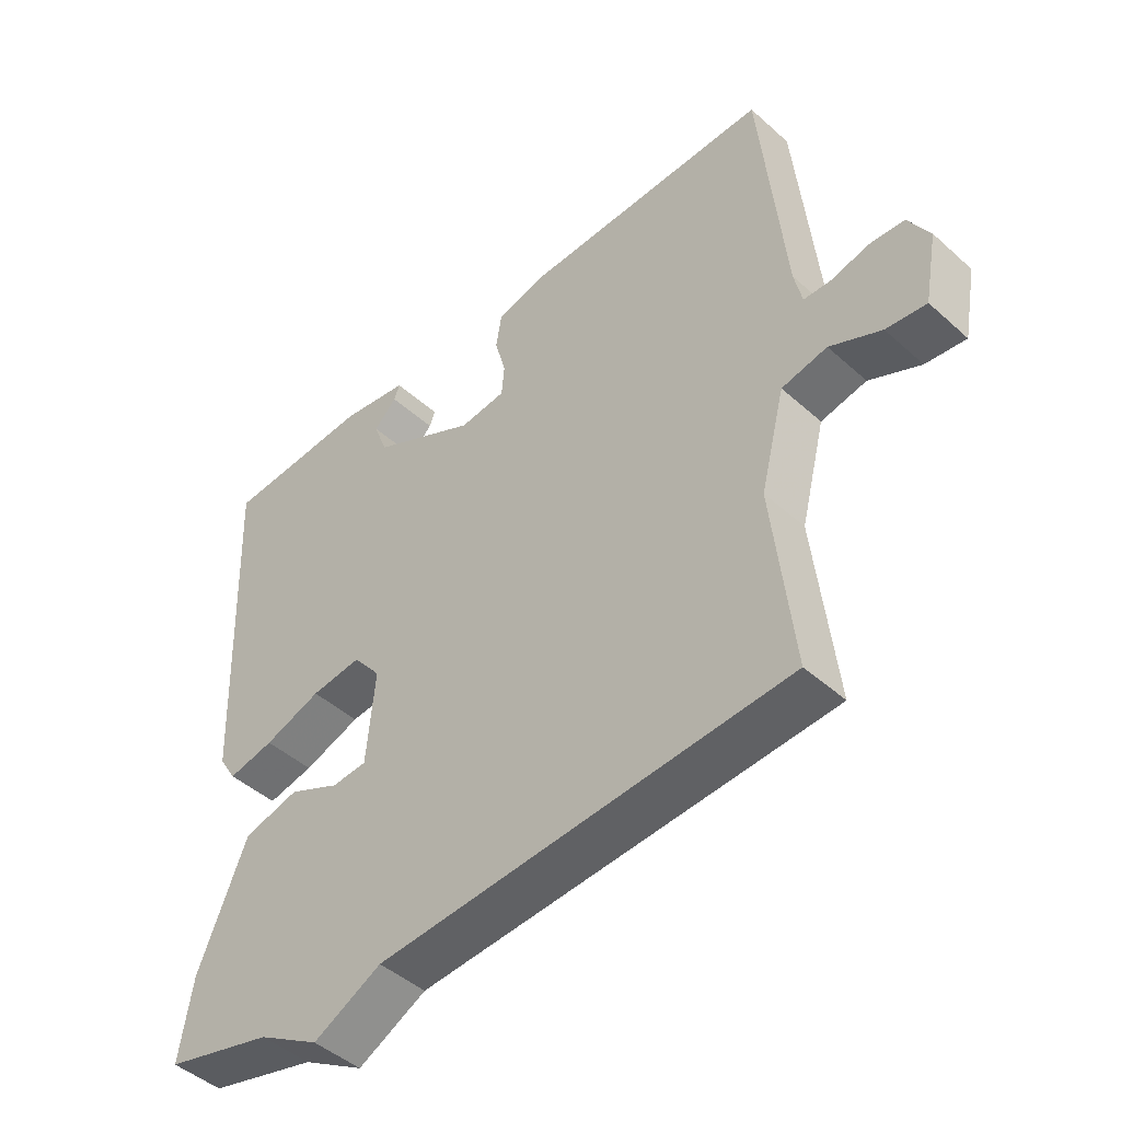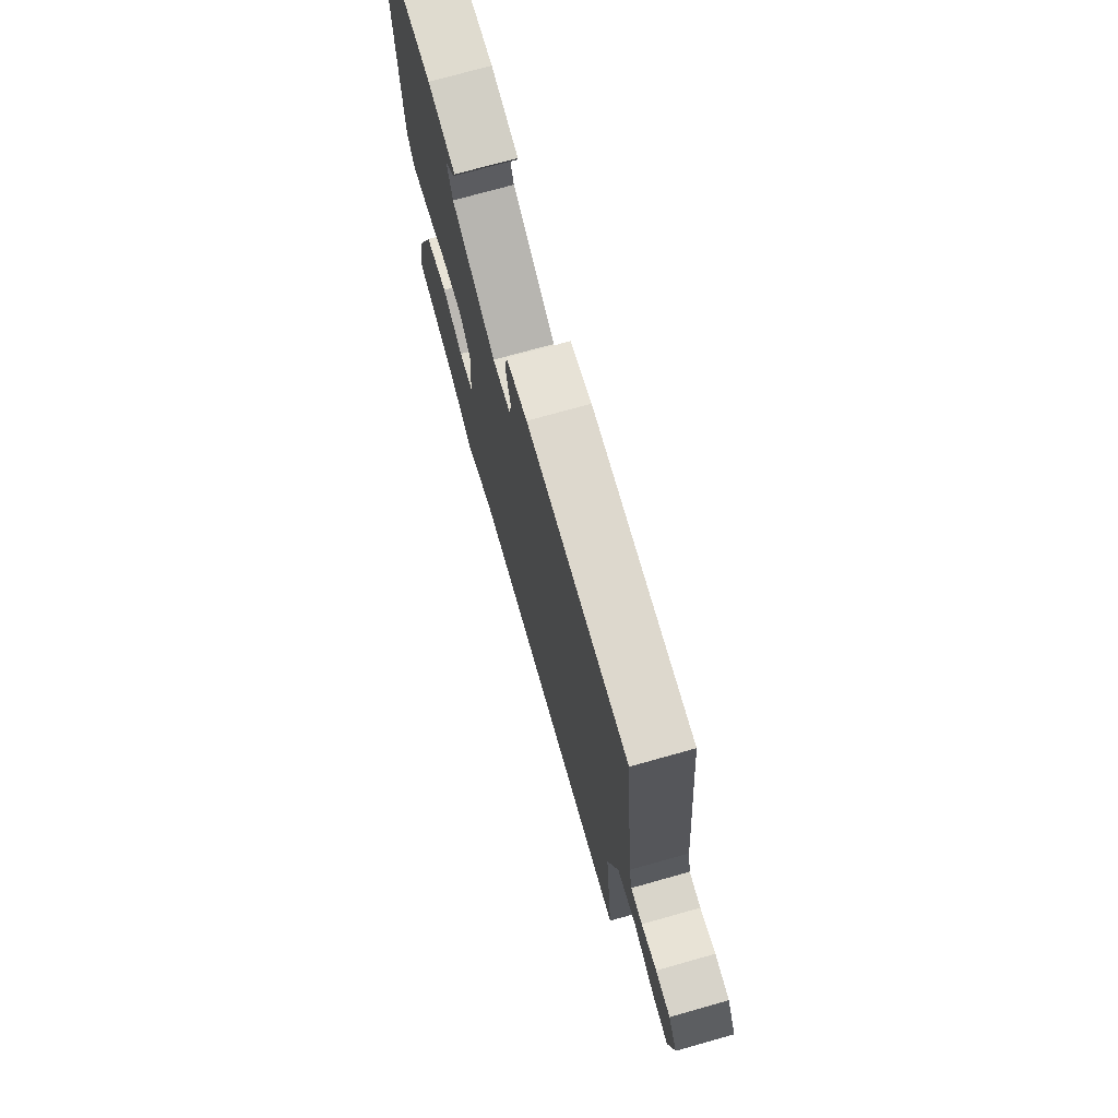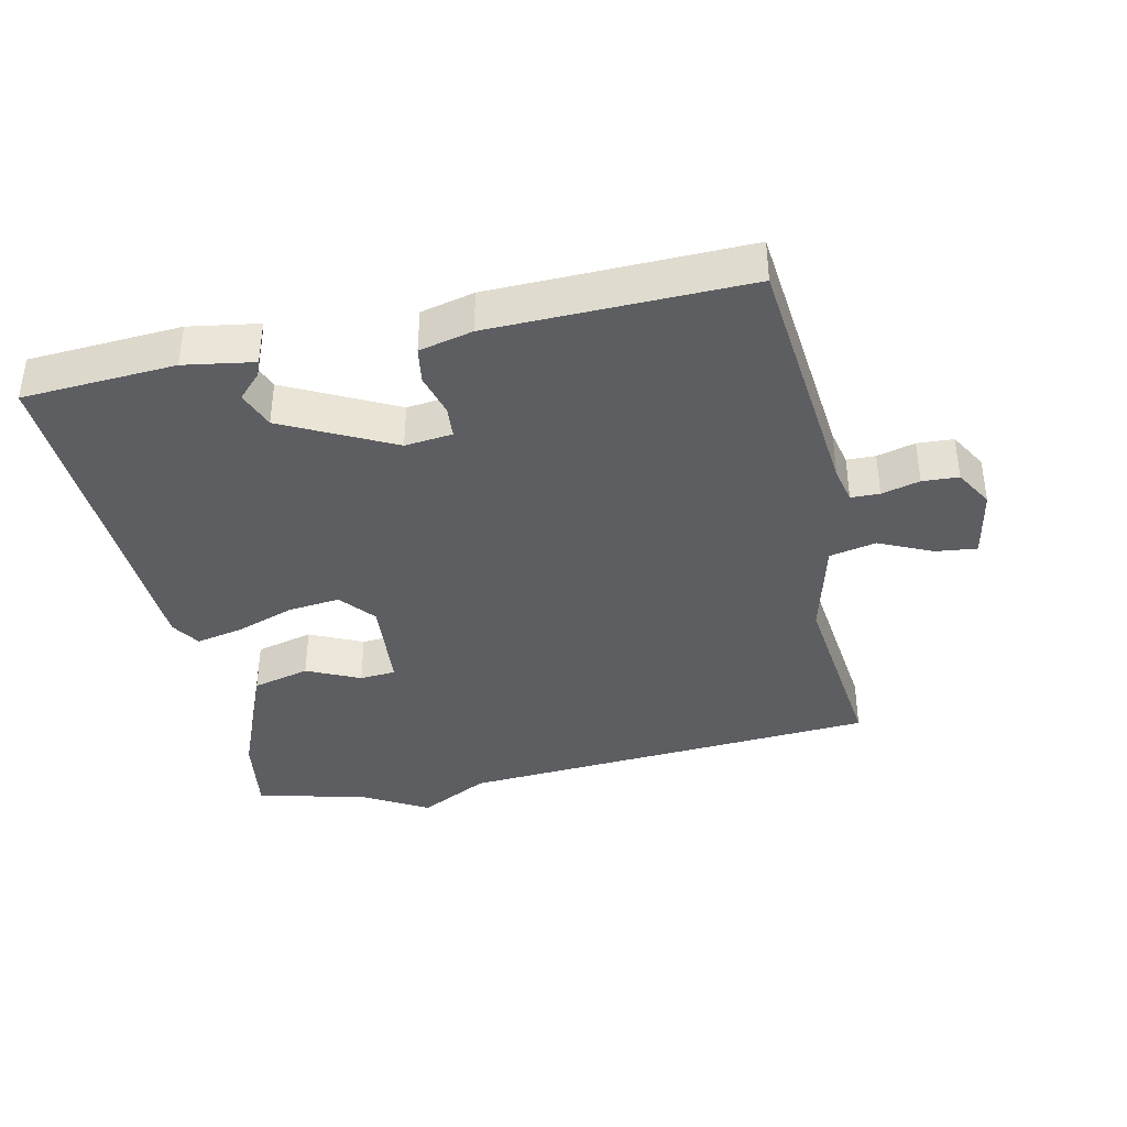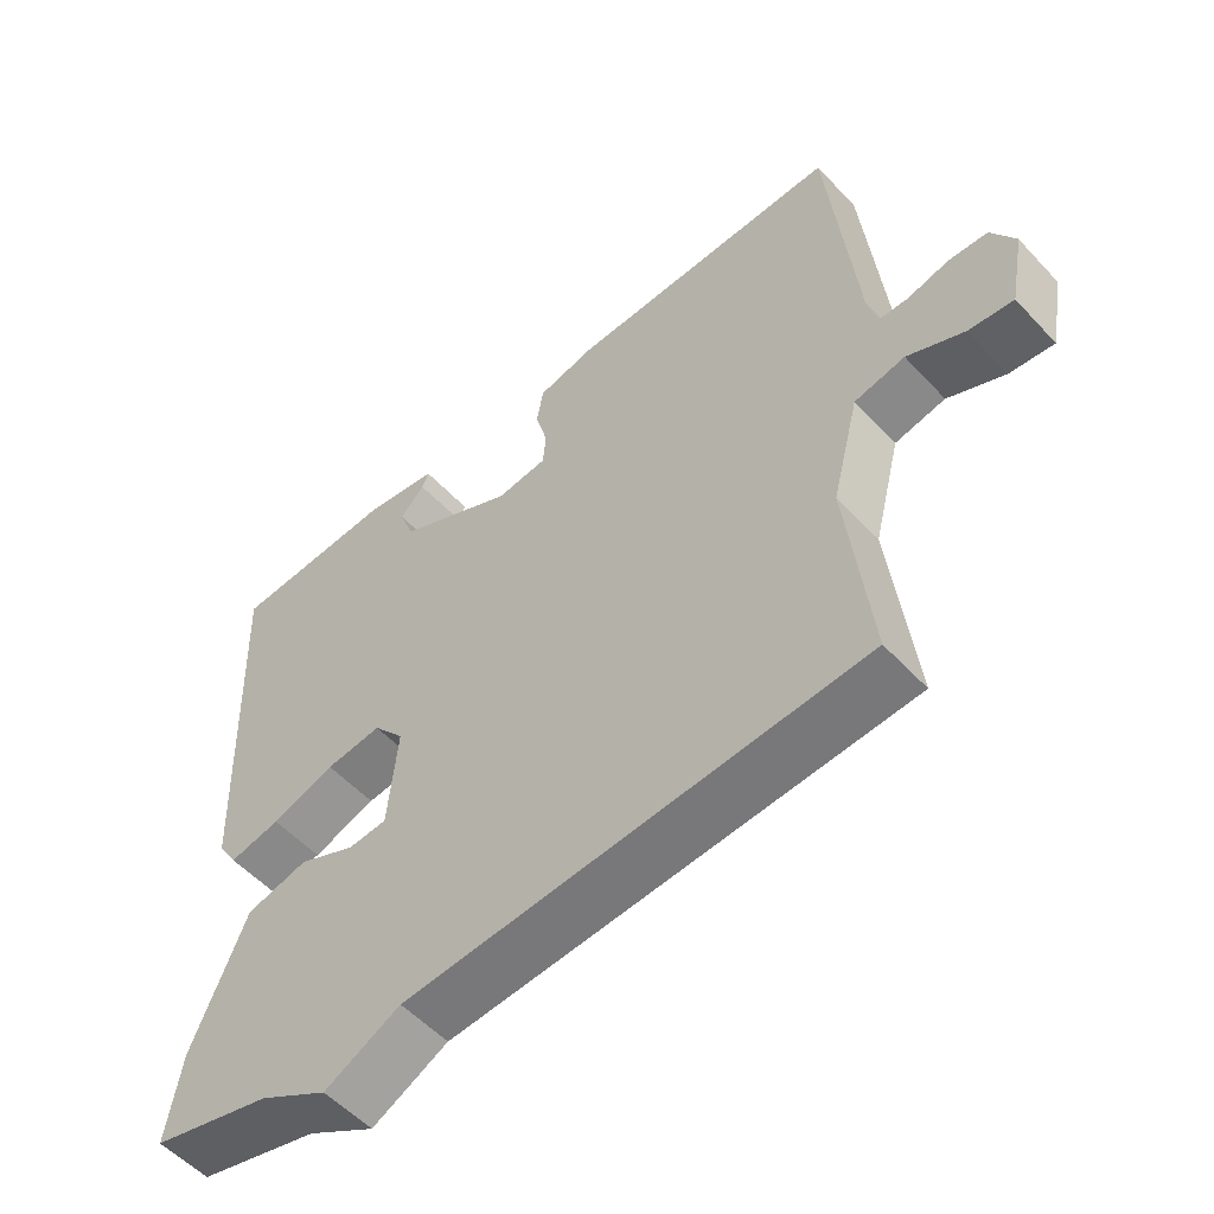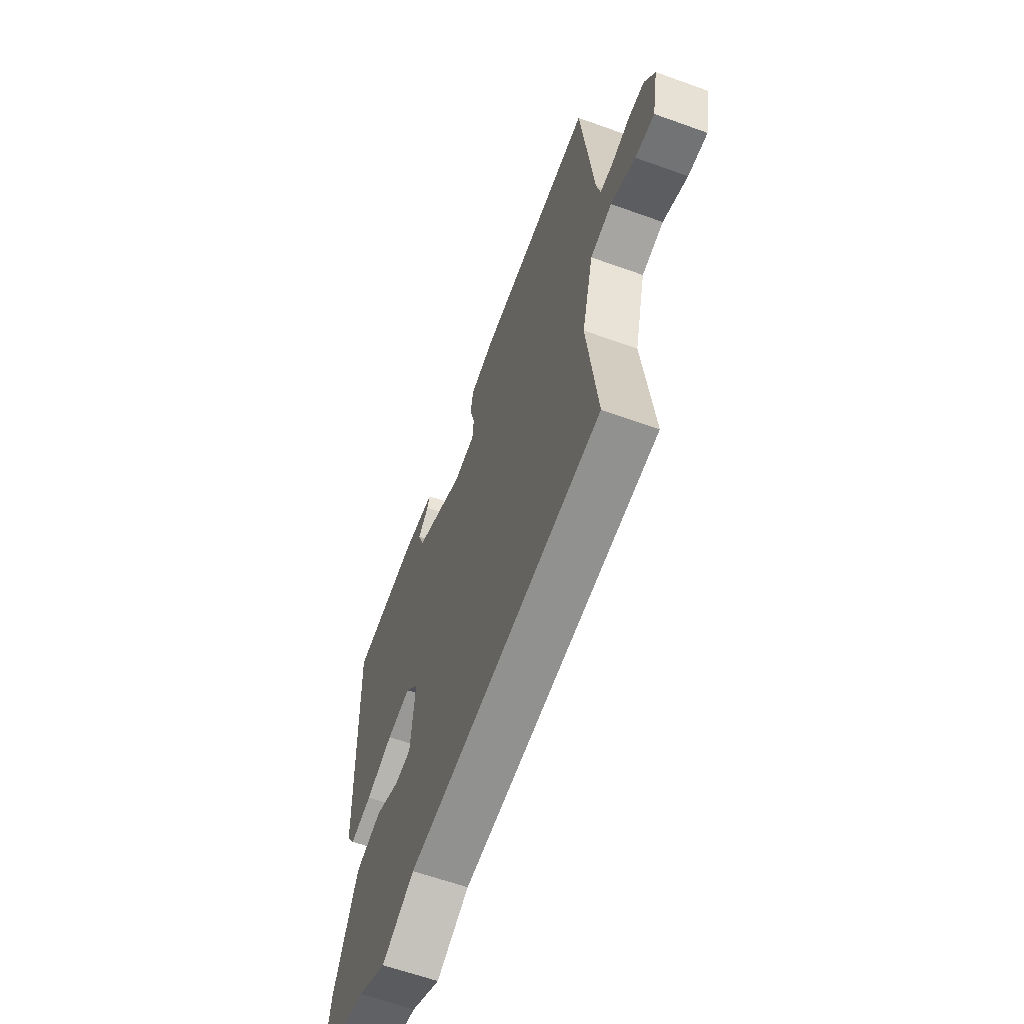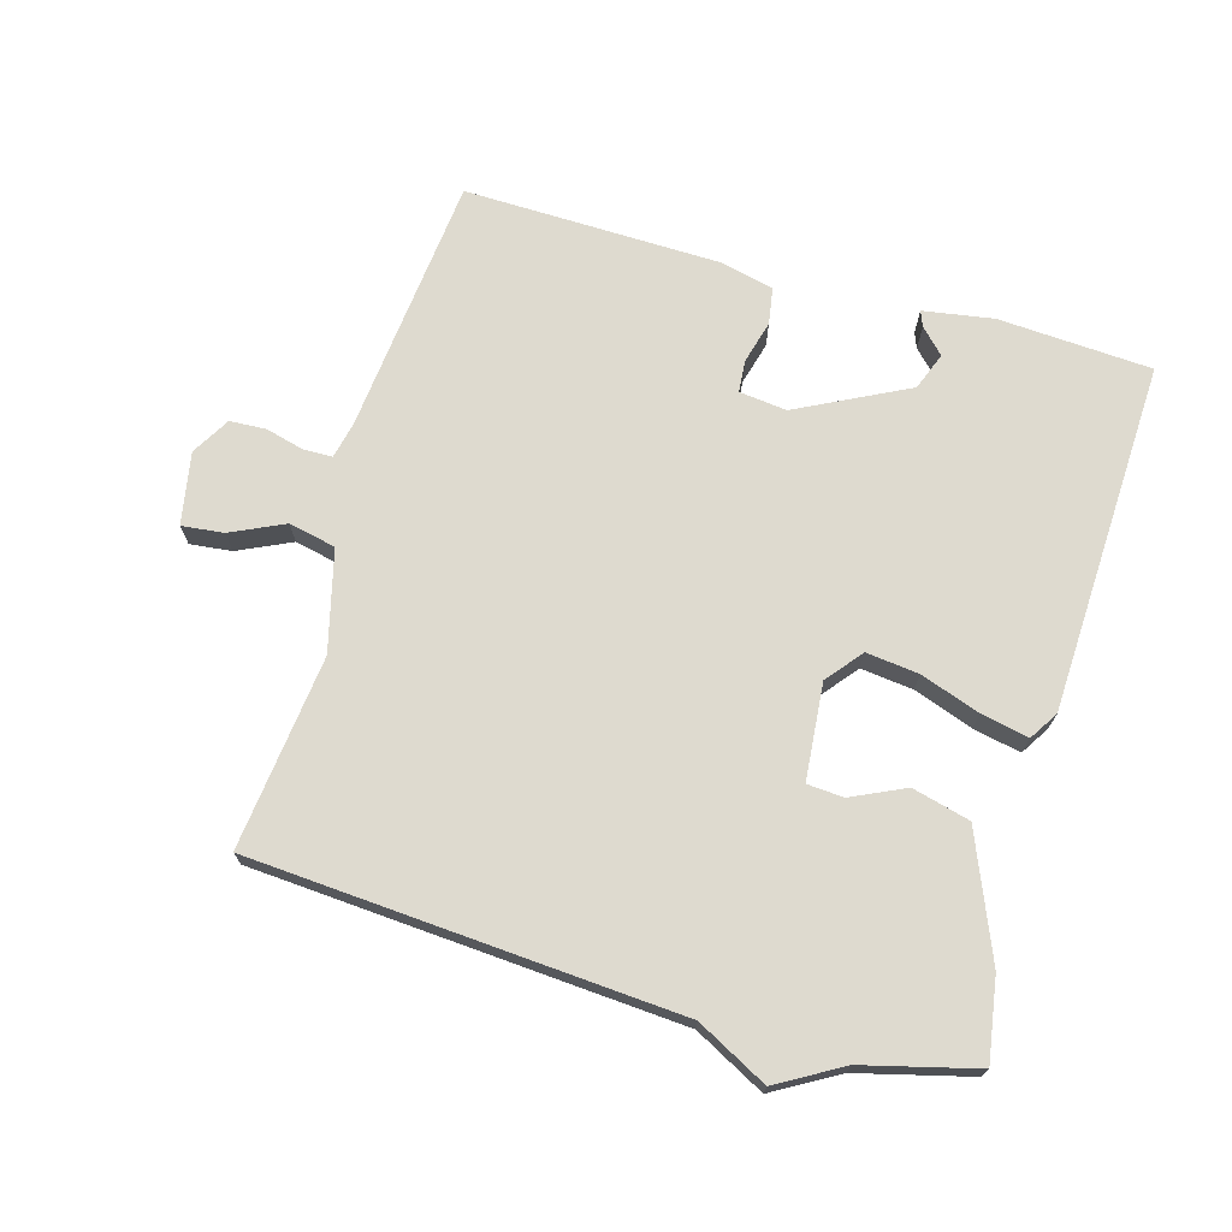
<metadata>
{"format":"obj","ext":"obj","renderer":"f3d","projection":"perspective","resolution":1024,"background":"white","views":[{"elev":-45.9,"azim":44.3,"up":"+Z"},{"elev":73.4,"azim":74.3,"up":"+Z"},{"elev":-38.4,"azim":12.4,"up":"+Y"},{"elev":-54.7,"azim":41.9,"up":"+Z"},{"elev":-62.1,"azim":69.9,"up":"+Z"},{"elev":71.0,"azim":-163.9,"up":"+Y"}]}
</metadata>
<code>
v -0.5 0.07 0.5
v -0.272 0.07 0.514
v -0.168 0.07 0.497
v -0.177 0.07 0.474
v -0.212 0.07 0.438
v -0.191 0.07 0.382
v -0.028 0.07 0.299
v 0.043 0.07 0.307
v 0.047 0.07 0.355
v 0.03 0.07 0.419
v 0.039 0.07 0.473
v 0.119 0.07 0.492
v 0.5 0.07 0.5
v 0.538 0.07 0.115
v 0.55 0.07 0.06
v 0.593 0.07 0.059
v 0.65 0.07 0.074
v 0.704 0.07 0.071
v 0.737 0.07 0.014
v 0.717 0.07 -0.093
v 0.655 0.07 -0.086
v 0.576 0.07 -0.049
v 0.506 0.07 -0.064
v 0.468 0.07 -0.213
v 0.5 0.07 -0.5
v -0.133 0.07 -0.543
v -0.238 0.07 -0.598
v -0.333 0.07 -0.543
v -0.5 0.07 -0.5
v -0.48 0.07 -0.378
v -0.405 0.07 -0.196
v -0.319 0.07 -0.174
v -0.24 0.07 -0.211
v -0.186 0.07 -0.207
v -0.173 0.07 -0.064
v -0.216 0.07 -0.011
v -0.294 0.07 -0.02
v -0.382 0.07 -0.051
v -0.453 0.07 -0.066
v -0.48 0.07 -0.023
v -0.5 0 0.5
v -0.272 0 0.514
v -0.168 0 0.497
v -0.177 0 0.474
v -0.212 0 0.438
v -0.191 0 0.382
v -0.028 0 0.299
v 0.043 0 0.307
v 0.047 0 0.355
v 0.03 0 0.419
v 0.039 0 0.473
v 0.119 0 0.492
v 0.5 0 0.5
v 0.538 0 0.115
v 0.55 0 0.06
v 0.593 0 0.059
v 0.65 0 0.074
v 0.704 0 0.071
v 0.737 0 0.014
v 0.717 0 -0.093
v 0.655 0 -0.086
v 0.576 0 -0.049
v 0.506 0 -0.064
v 0.468 0 -0.213
v 0.5 0 -0.5
v -0.133 0 -0.543
v -0.238 0 -0.598
v -0.333 0 -0.543
v -0.5 0 -0.5
v -0.48 0 -0.378
v -0.405 0 -0.196
v -0.319 0 -0.174
v -0.24 0 -0.211
v -0.186 0 -0.207
v -0.173 0 -0.064
v -0.216 0 -0.011
v -0.294 0 -0.02
v -0.382 0 -0.051
v -0.453 0 -0.066
v -0.48 0 -0.023
f 40 1 2
f 39 40 2
f 38 39 2
f 37 38 2
f 36 37 2
f 35 36 2
f 31 32 33
f 30 31 33
f 29 30 33
f 28 29 33
f 28 33 34
f 27 28 34
f 26 27 34
f 26 34 35
f 25 26 35
f 24 25 35
f 20 21 22
f 19 20 22
f 18 19 22
f 17 18 22
f 16 17 22
f 15 16 22 23
f 14 15 23
f 14 23 24
f 13 14 24
f 12 13 24
f 11 12 24
f 10 11 24
f 9 10 24
f 2 3 4 5
f 2 5 6
f 35 2 6
f 24 35 6 7
f 8 9 24
f 7 8 24
f 42 41 80
f 42 80 79
f 42 79 78
f 42 78 77
f 42 77 76
f 42 76 75
f 73 72 71
f 73 71 70
f 73 70 69
f 73 69 68
f 74 73 68
f 74 68 67
f 74 67 66
f 75 74 66
f 75 66 65
f 75 65 64
f 62 61 60
f 62 60 59
f 62 59 58
f 62 58 57
f 62 57 56
f 63 62 56 55
f 63 55 54
f 64 63 54
f 64 54 53
f 64 53 52
f 64 52 51
f 64 51 50
f 64 50 49
f 45 44 43 42
f 46 45 42
f 46 42 75
f 47 46 75 64
f 64 49 48
f 64 48 47
f 1 41 42 2
f 2 42 43 3
f 3 43 44 4
f 4 44 45 5
f 5 45 46 6
f 6 46 47 7
f 7 47 48 8
f 8 48 49 9
f 9 49 50 10
f 10 50 51 11
f 11 51 52 12
f 12 52 53 13
f 13 53 54 14
f 14 54 55 15
f 15 55 56 16
f 16 56 57 17
f 17 57 58 18
f 18 58 59 19
f 19 59 60 20
f 20 60 61 21
f 21 61 62 22
f 22 62 63 23
f 23 63 64 24
f 24 64 65 25
f 25 65 66 26
f 26 66 67 27
f 27 67 68 28
f 28 68 69 29
f 29 69 70 30
f 30 70 71 31
f 31 71 72 32
f 32 72 73 33
f 33 73 74 34
f 34 74 75 35
f 35 75 76 36
f 36 76 77 37
f 37 77 78 38
f 38 78 79 39
f 39 79 80 40
f 40 80 41 1

</code>
